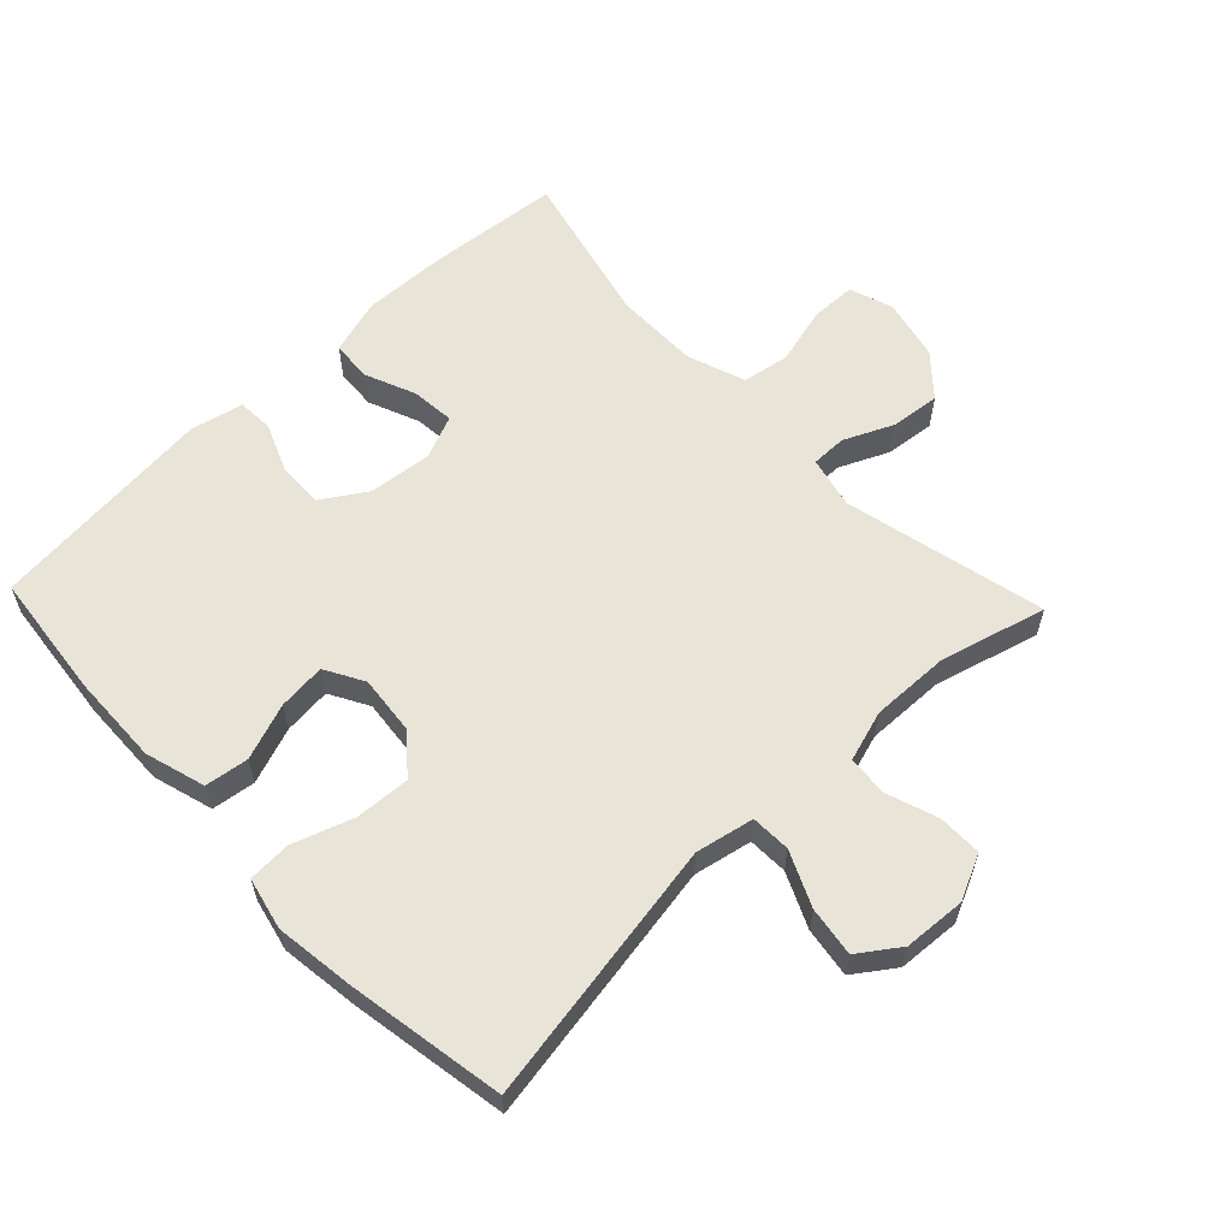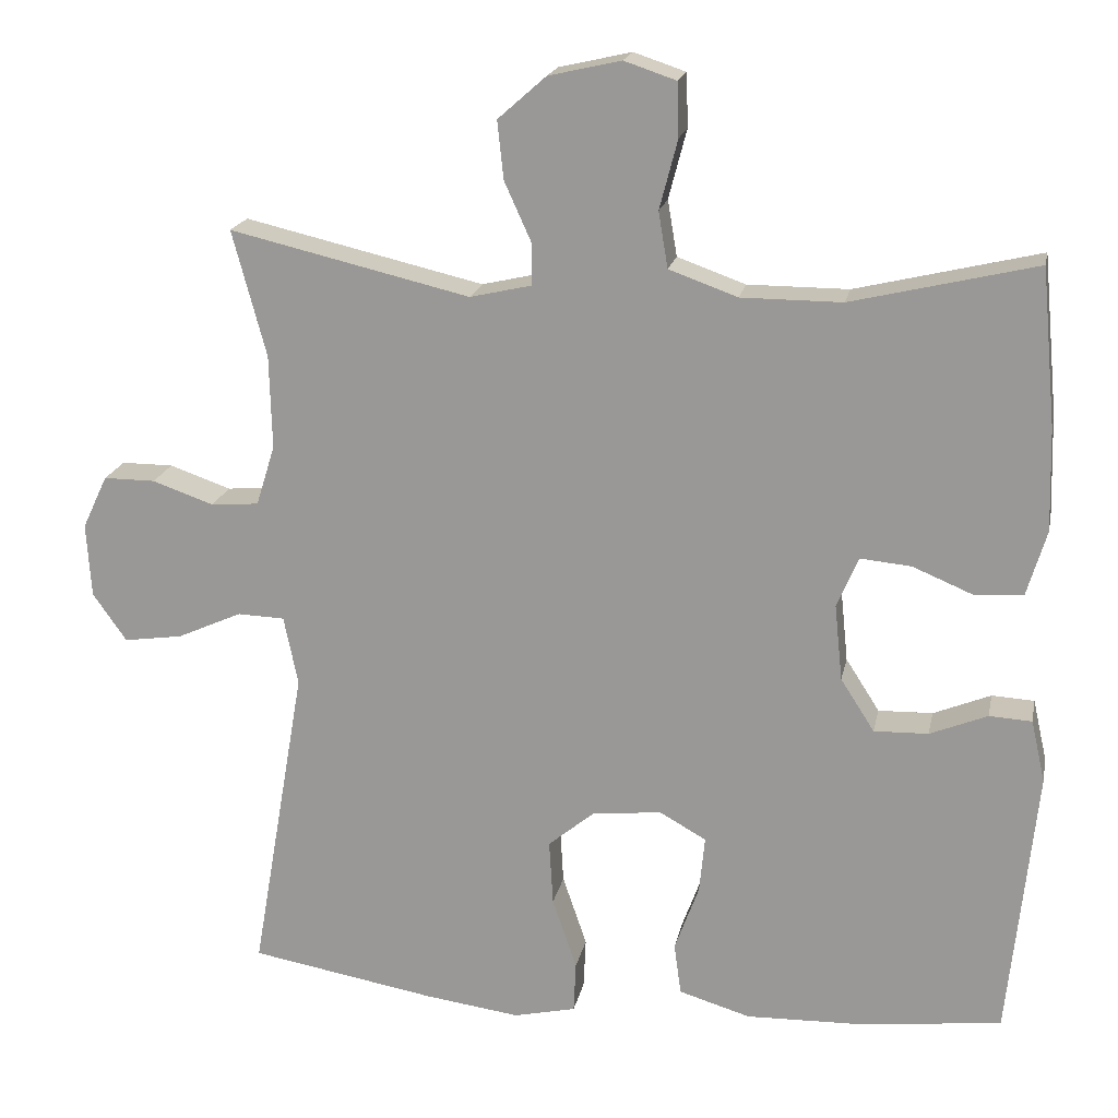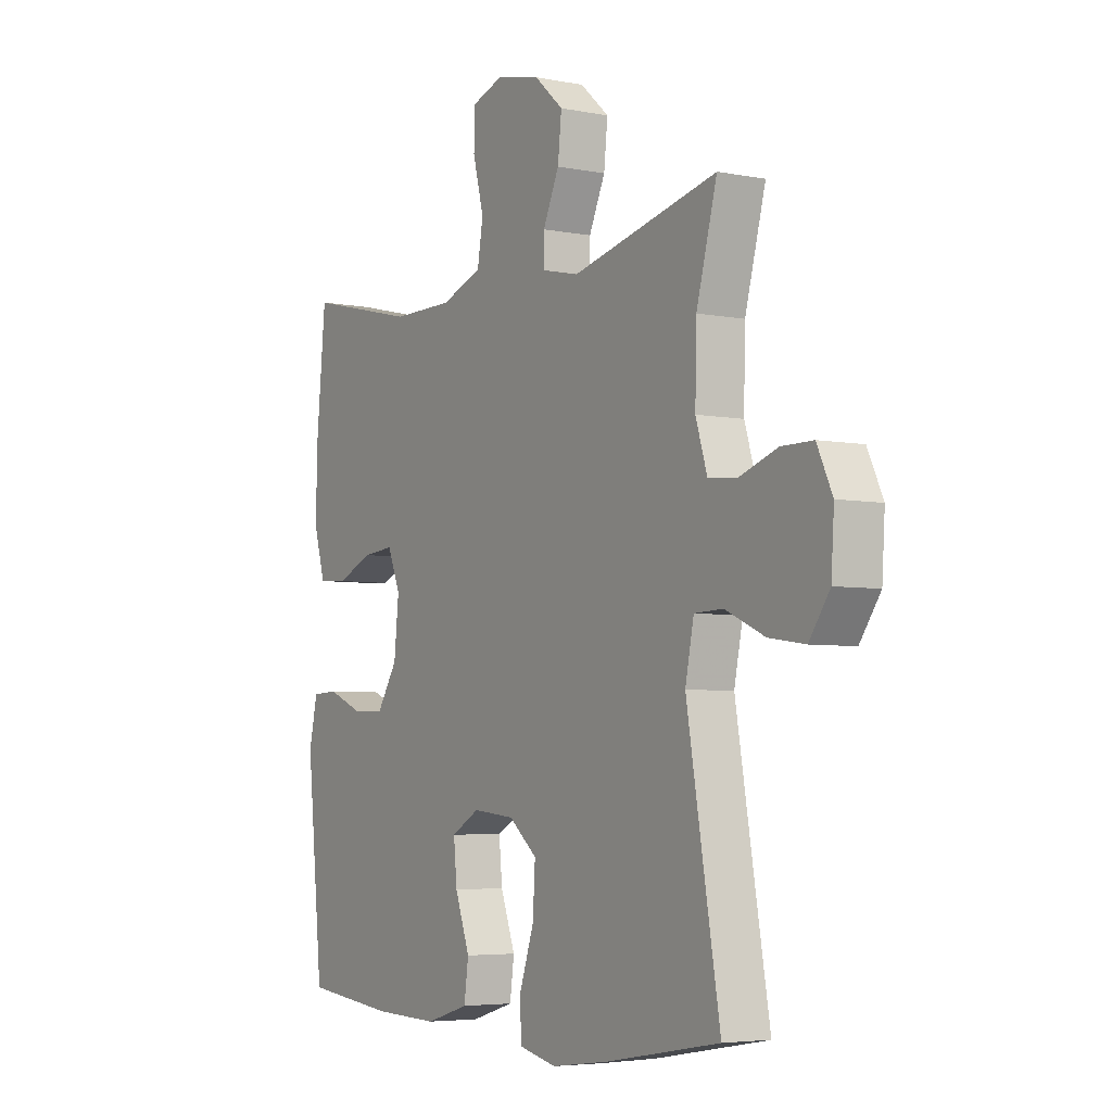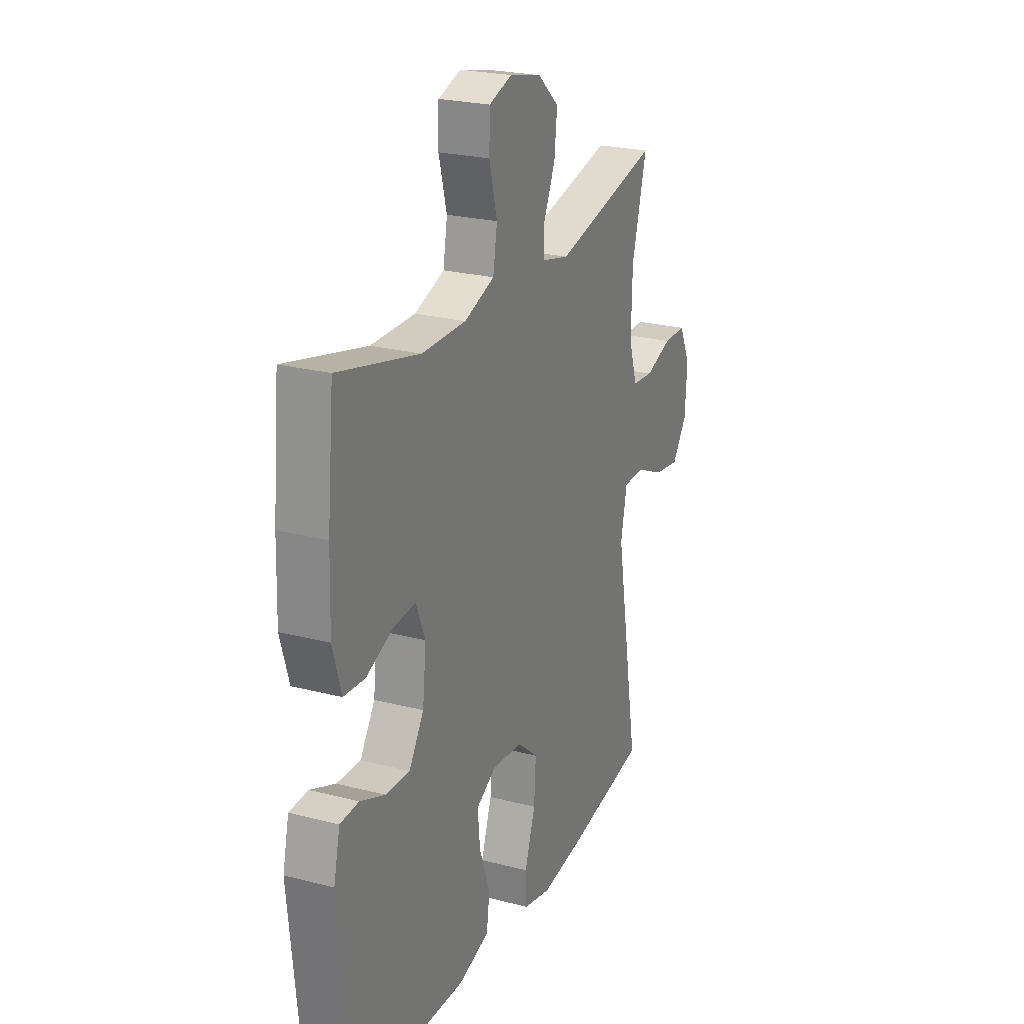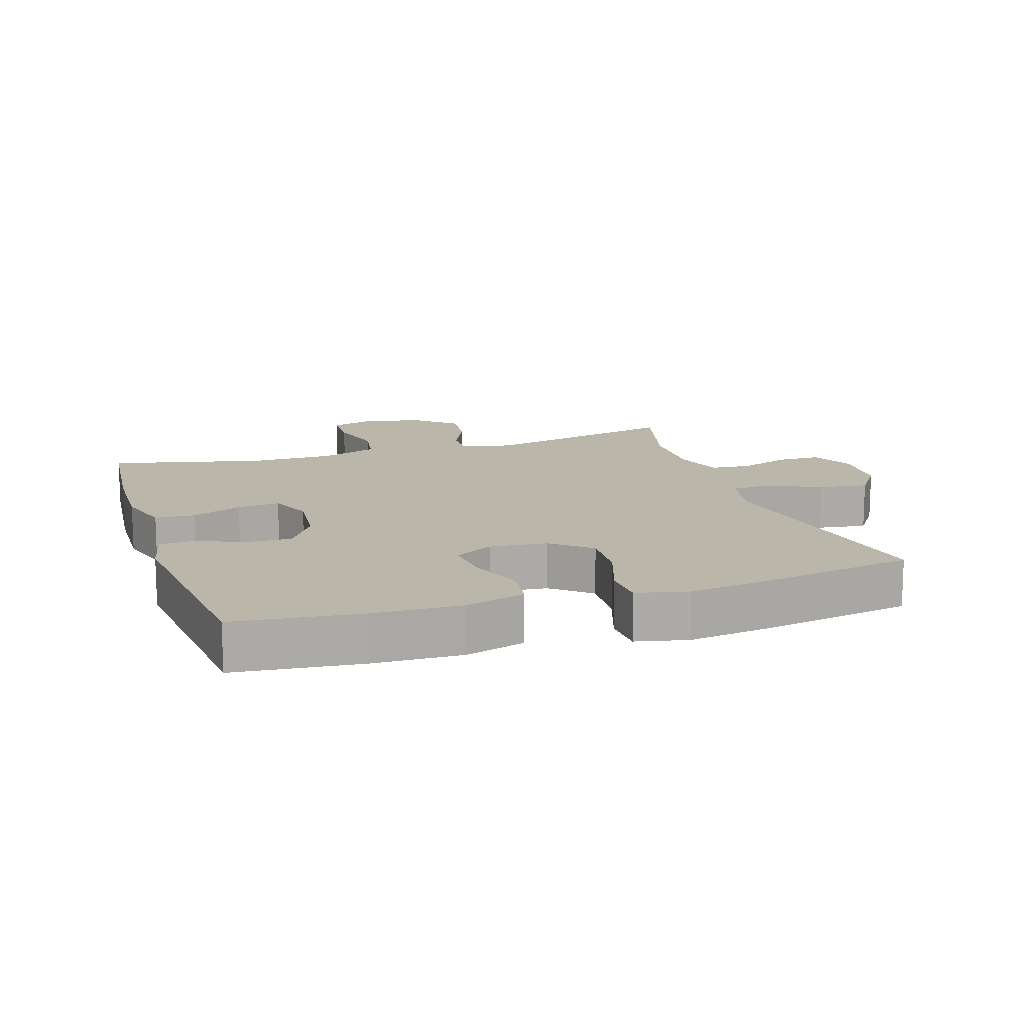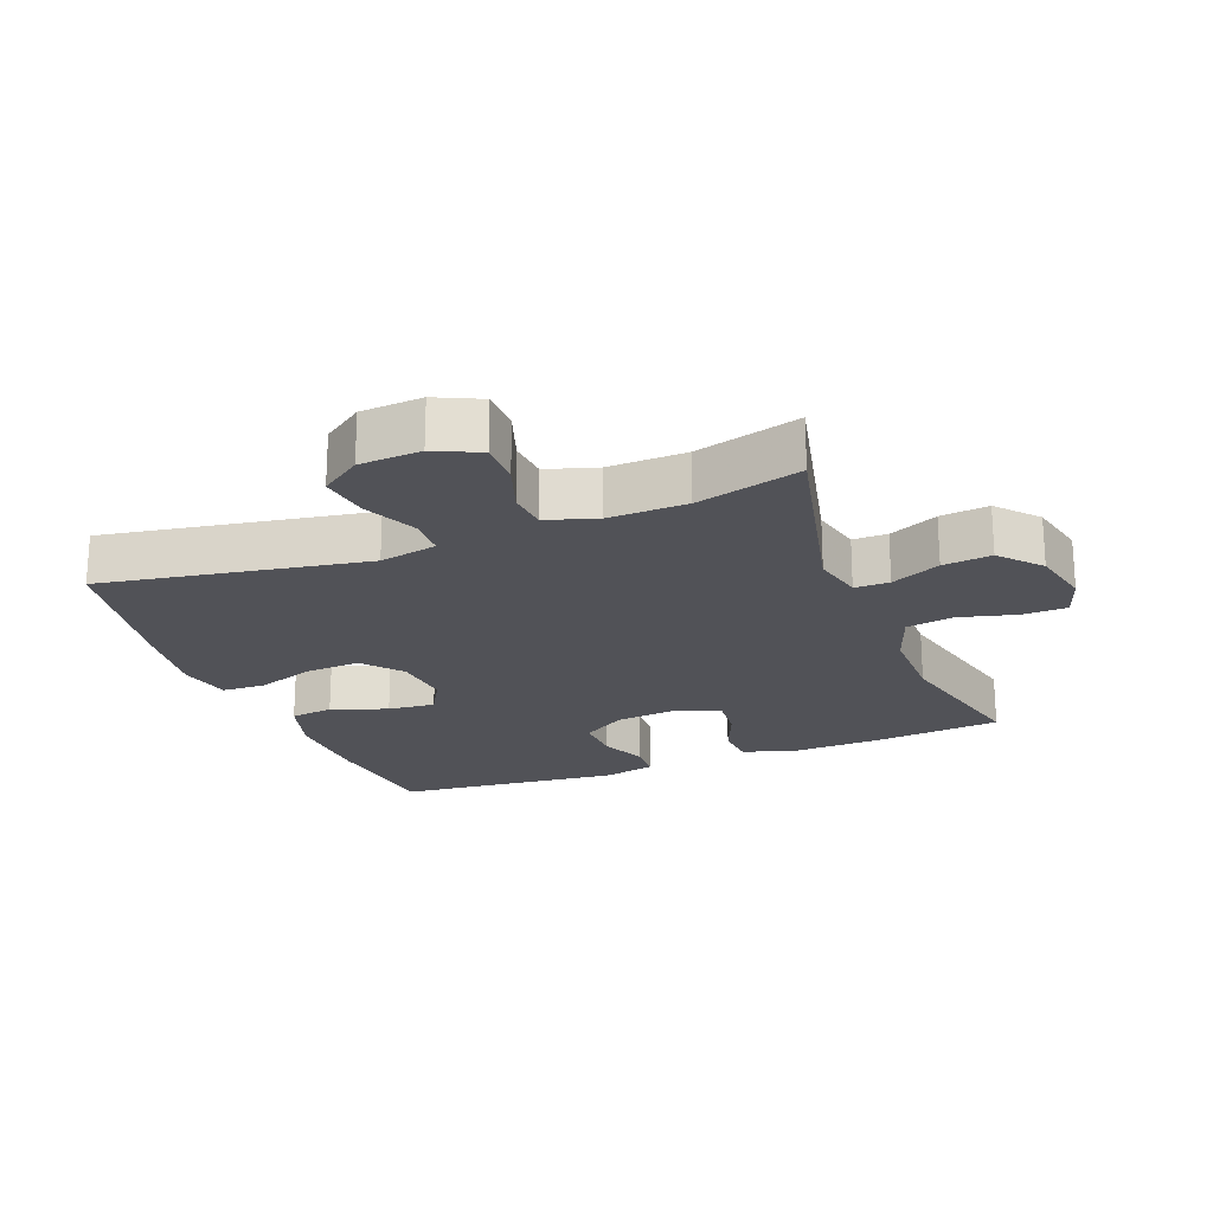
<metadata>
{"format":"obj","ext":"obj","renderer":"f3d","projection":"perspective","resolution":1024,"background":"white","views":[{"elev":60.0,"azim":-133.6,"up":"+Y"},{"elev":18.9,"azim":11.4,"up":"+Z"},{"elev":-4.9,"azim":-121.9,"up":"+Z"},{"elev":23.9,"azim":113.4,"up":"+Z"},{"elev":14.0,"azim":162.0,"up":"+Y"},{"elev":-21.5,"azim":-68.7,"up":"+Y"}]}
</metadata>
<code>
v -0.5 0.07 -0.5
v -0.431 0.07 -0.099
v -0.449 0.07 -0.011
v -0.509 0.07 -0.009
v -0.591 0.07 -0.046
v -0.666 0.07 -0.057
v -0.709 0.07 0.004
v -0.715 0.07 0.098
v -0.683 0.07 0.166
v -0.617 0.07 0.166
v -0.539 0.07 0.139
v -0.478 0.07 0.144
v -0.454 0.07 0.221
v -0.457 0.07 0.34
v -0.5 0.07 0.5
v -0.195 0.07 0.429
v -0.117 0.07 0.447
v -0.117 0.07 0.5
v -0.151 0.07 0.575
v -0.159 0.07 0.649
v -0.098 0.07 0.703
v -0.006 0.07 0.724
v 0.06 0.07 0.702
v 0.062 0.07 0.634
v 0.039 0.07 0.546
v 0.051 0.07 0.475
v 0.138 0.07 0.444
v 0.266 0.07 0.444
v 0.5 0.07 0.5
v 0.519 0.07 0.302
v 0.523 0.07 0.172
v 0.498 0.07 0.088
v 0.437 0.07 0.084
v 0.36 0.07 0.116
v 0.295 0.07 0.122
v 0.268 0.07 0.057
v 0.278 0.07 -0.039
v 0.321 0.07 -0.106
v 0.39 0.07 -0.104
v 0.463 0.07 -0.074
v 0.517 0.07 -0.077
v 0.535 0.07 -0.156
v 0.5 0.07 -0.5
v 0.308 0.07 -0.521
v 0.172 0.07 -0.525
v 0.081 0.07 -0.498
v 0.072 0.07 -0.432
v 0.103 0.07 -0.347
v 0.11 0.07 -0.275
v 0.051 0.07 -0.242
v -0.037 0.07 -0.251
v -0.096 0.07 -0.3
v -0.091 0.07 -0.383
v -0.06 0.07 -0.474
v -0.063 0.07 -0.539
v -0.142 0.07 -0.557
v -0.263 0.07 -0.541
v -0.5 0 -0.5
v -0.431 0 -0.099
v -0.449 0 -0.011
v -0.509 0 -0.009
v -0.591 0 -0.046
v -0.666 0 -0.057
v -0.709 0 0.004
v -0.715 0 0.098
v -0.683 0 0.166
v -0.617 0 0.166
v -0.539 0 0.139
v -0.478 0 0.144
v -0.454 0 0.221
v -0.457 0 0.34
v -0.5 0 0.5
v -0.195 0 0.429
v -0.117 0 0.447
v -0.117 0 0.5
v -0.151 0 0.575
v -0.159 0 0.649
v -0.098 0 0.703
v -0.006 0 0.724
v 0.06 0 0.702
v 0.062 0 0.634
v 0.039 0 0.546
v 0.051 0 0.475
v 0.138 0 0.444
v 0.266 0 0.444
v 0.5 0 0.5
v 0.519 0 0.302
v 0.523 0 0.172
v 0.498 0 0.088
v 0.437 0 0.084
v 0.36 0 0.116
v 0.295 0 0.122
v 0.268 0 0.057
v 0.278 0 -0.039
v 0.321 0 -0.106
v 0.39 0 -0.104
v 0.463 0 -0.074
v 0.517 0 -0.077
v 0.535 0 -0.156
v 0.5 0 -0.5
v 0.308 0 -0.521
v 0.172 0 -0.525
v 0.081 0 -0.498
v 0.072 0 -0.432
v 0.103 0 -0.347
v 0.11 0 -0.275
v 0.051 0 -0.242
v -0.037 0 -0.251
v -0.096 0 -0.3
v -0.091 0 -0.383
v -0.06 0 -0.474
v -0.063 0 -0.539
v -0.142 0 -0.557
v -0.263 0 -0.541
f 56 57 1 2
f 53 54 55 56
f 52 53 56 2
f 51 52 2 3
f 50 51 3
f 45 46 47 48
f 45 48 49
f 44 45 49
f 43 44 49
f 42 43 49
f 39 40 41 42
f 38 39 42 49
f 37 38 49 50
f 31 32 33 34
f 31 34 35
f 28 29 30 31
f 27 28 31 35
f 26 27 35 36
f 22 23 24 25
f 22 25 26
f 21 22 26
f 18 19 20 21
f 17 18 21 26
f 16 17 26 36
f 14 15 16 36
f 8 9 10 11
f 8 11 12
f 7 8 12
f 4 5 6 7
f 3 4 7 12
f 50 3 12 13
f 36 37 50
f 13 14 36 50
f 59 58 114 113
f 113 112 111 110
f 59 113 110 109
f 60 59 109 108
f 60 108 107
f 105 104 103 102
f 106 105 102
f 106 102 101
f 106 101 100
f 106 100 99
f 99 98 97 96
f 106 99 96 95
f 107 106 95 94
f 91 90 89 88
f 92 91 88
f 88 87 86 85
f 92 88 85 84
f 93 92 84 83
f 82 81 80 79
f 83 82 79
f 83 79 78
f 78 77 76 75
f 83 78 75 74
f 93 83 74 73
f 93 73 72 71
f 68 67 66 65
f 69 68 65
f 69 65 64
f 64 63 62 61
f 69 64 61 60
f 70 69 60 107
f 107 94 93
f 107 93 71 70
f 1 58 59 2
f 2 59 60 3
f 3 60 61 4
f 4 61 62 5
f 5 62 63 6
f 6 63 64 7
f 7 64 65 8
f 8 65 66 9
f 9 66 67 10
f 10 67 68 11
f 11 68 69 12
f 12 69 70 13
f 13 70 71 14
f 14 71 72 15
f 15 72 73 16
f 16 73 74 17
f 17 74 75 18
f 18 75 76 19
f 19 76 77 20
f 20 77 78 21
f 21 78 79 22
f 22 79 80 23
f 23 80 81 24
f 24 81 82 25
f 25 82 83 26
f 26 83 84 27
f 27 84 85 28
f 28 85 86 29
f 29 86 87 30
f 30 87 88 31
f 31 88 89 32
f 32 89 90 33
f 33 90 91 34
f 34 91 92 35
f 35 92 93 36
f 36 93 94 37
f 37 94 95 38
f 38 95 96 39
f 39 96 97 40
f 40 97 98 41
f 41 98 99 42
f 42 99 100 43
f 43 100 101 44
f 44 101 102 45
f 45 102 103 46
f 46 103 104 47
f 47 104 105 48
f 48 105 106 49
f 49 106 107 50
f 50 107 108 51
f 51 108 109 52
f 52 109 110 53
f 53 110 111 54
f 54 111 112 55
f 55 112 113 56
f 56 113 114 57
f 57 114 58 1

</code>
